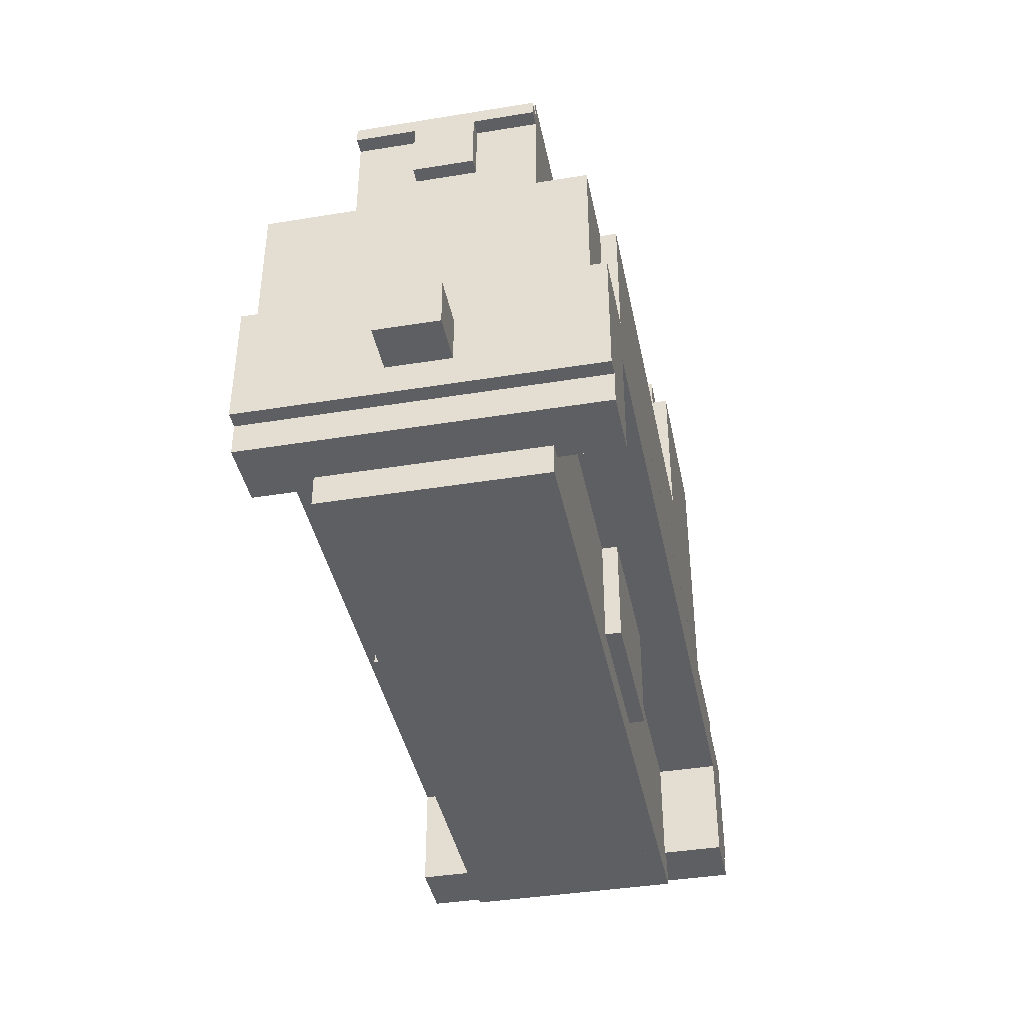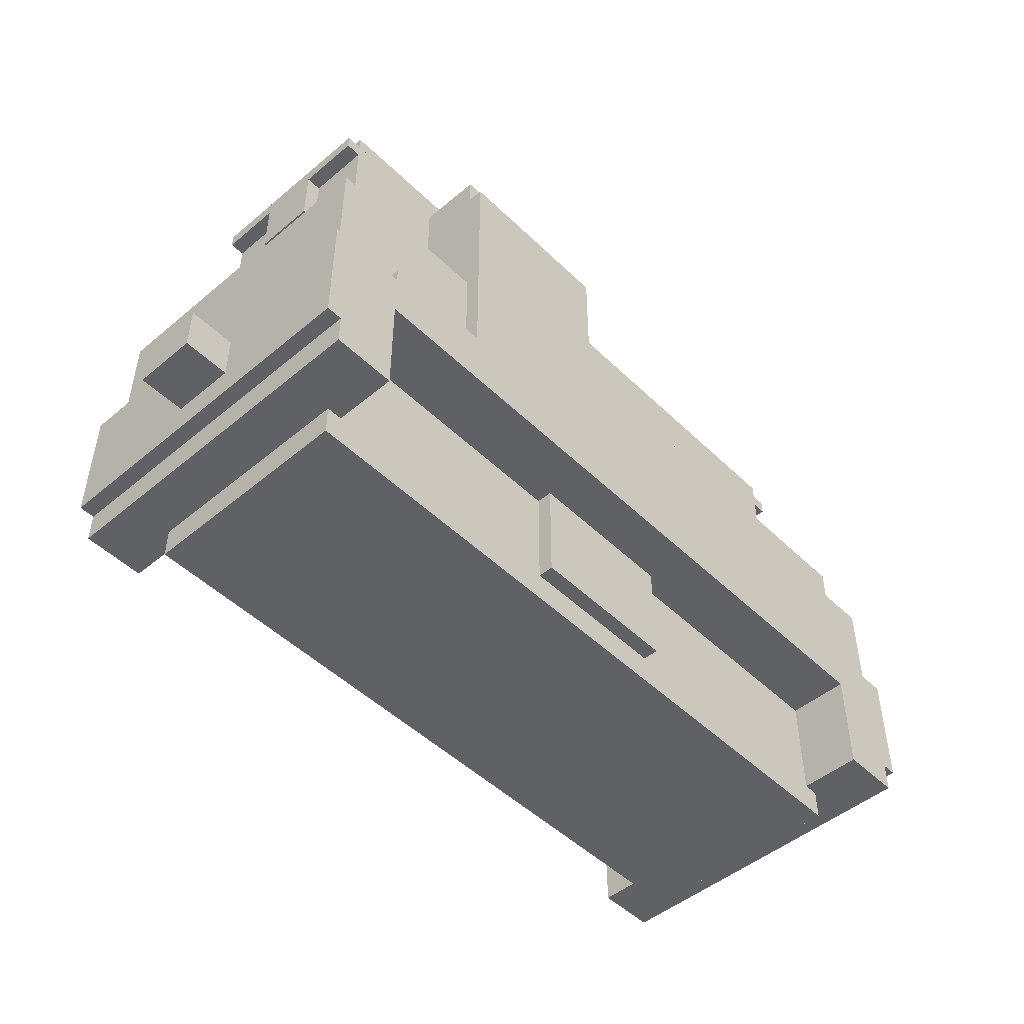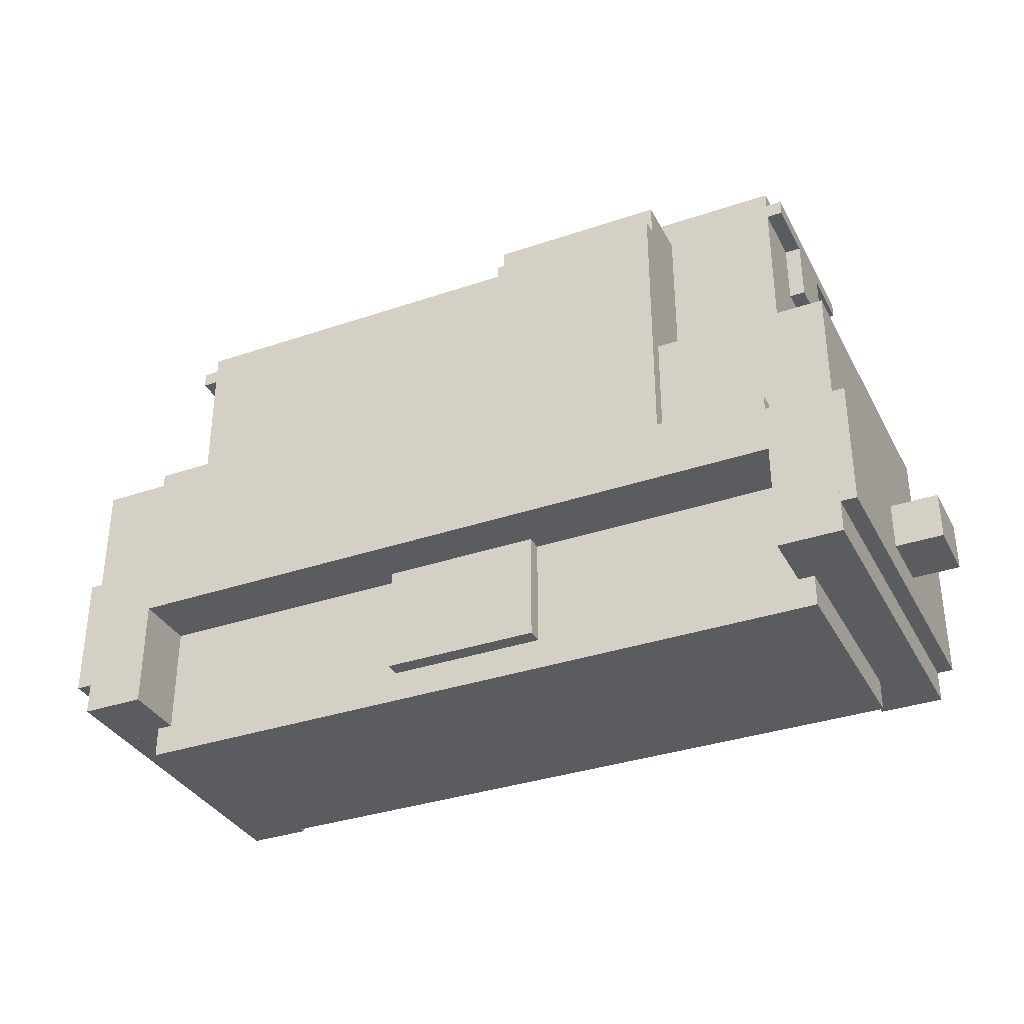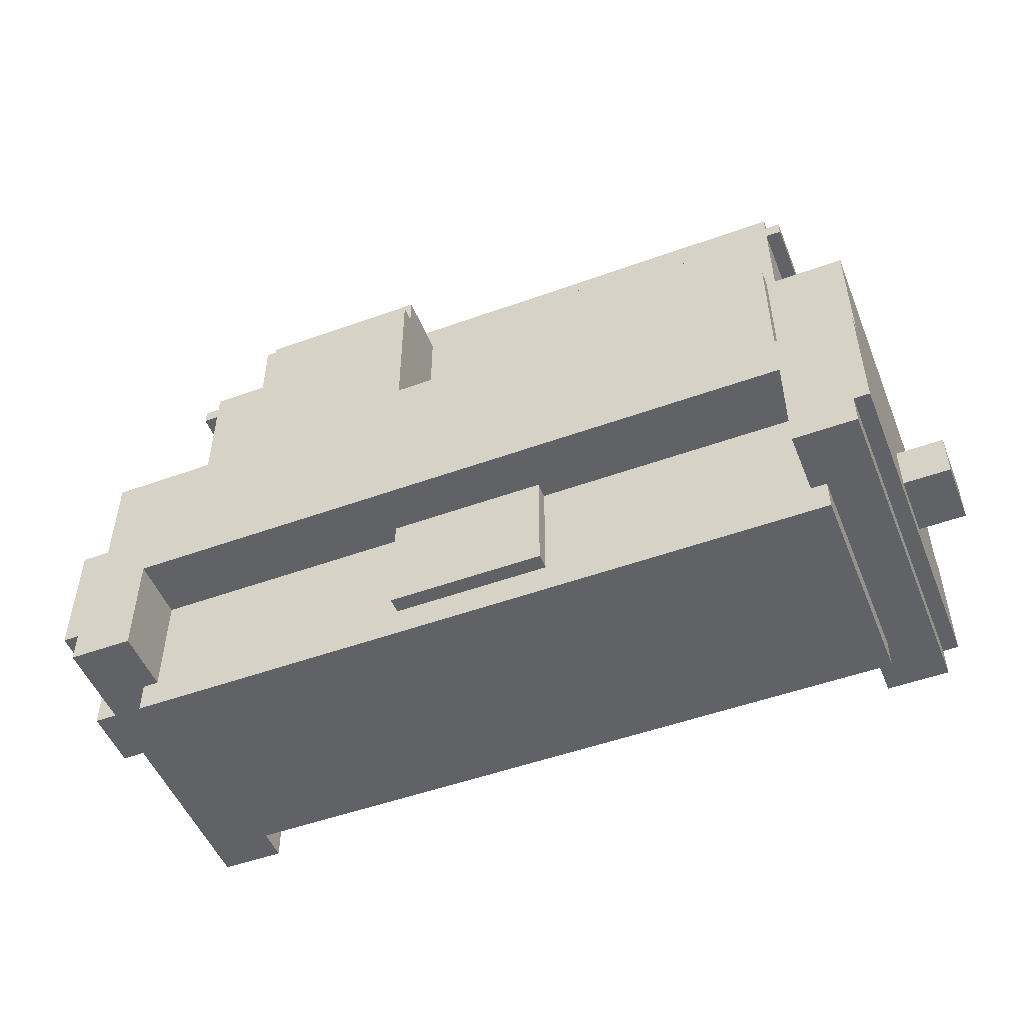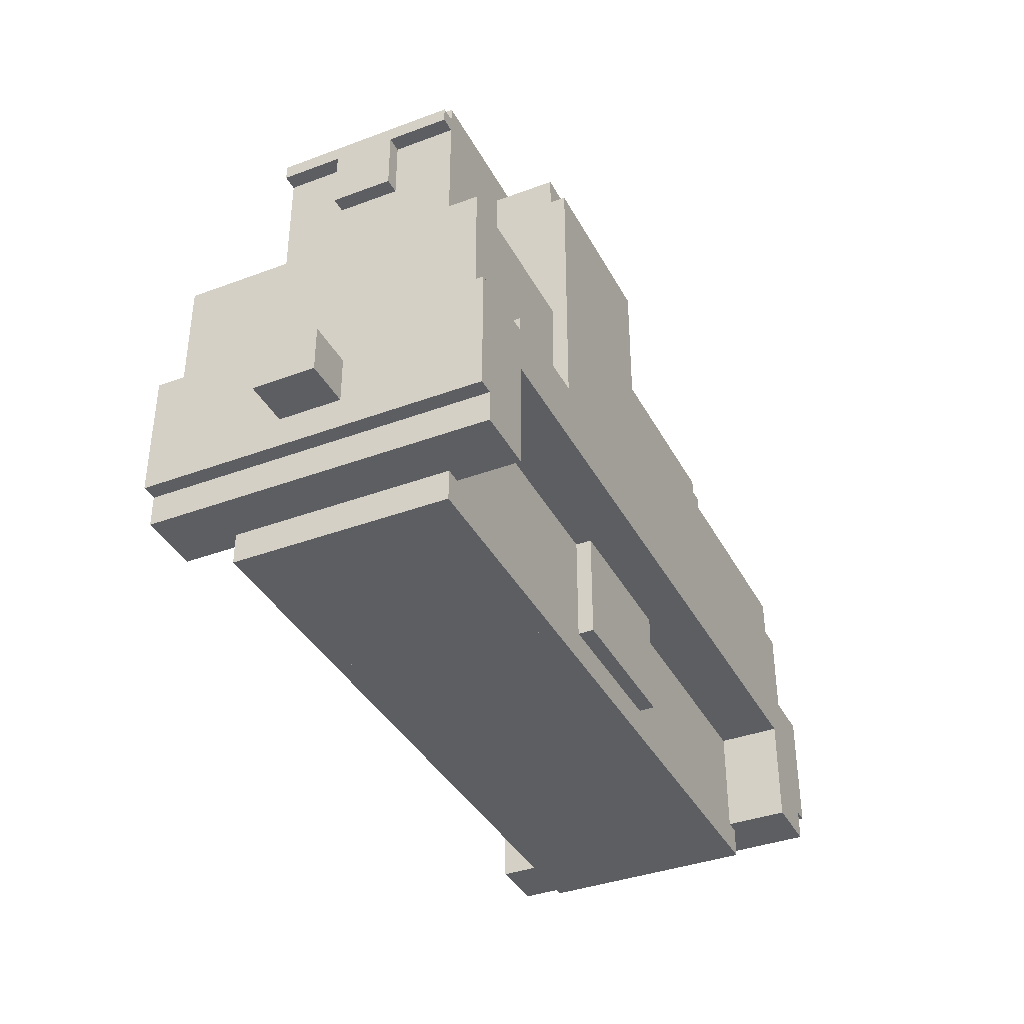
<metadata>
{"format":"obj","ext":"obj","renderer":"f3d","projection":"perspective","resolution":1024,"background":"white","views":[{"elev":-40.5,"azim":-78.7,"up":"+Y"},{"elev":-48.6,"azim":133.0,"up":"+Y"},{"elev":-34.4,"azim":24.6,"up":"+Y"},{"elev":-50.5,"azim":-158.4,"up":"+Y"},{"elev":-37.8,"azim":115.4,"up":"+Y"}]}
</metadata>
<code>
g box28
v 1.312 1.75 -0.125
v 1.438 1.75 -0.125
v 1.438 2 -0.125
v 1.312 2 -0.125
v 1.312 1.75 0.125
v 1.438 1.75 0.125
v 1.438 2 0.125
v 1.312 2 0.125
f 6 2 3 7
f 1 5 8 4
f 6 5 1 2
f 3 4 8 7
f 2 1 4 3
f 5 6 7 8
g box3
v -1.375 2.062 -0.375
v 1.375 2.062 -0.375
v 1.375 2.125 -0.375
v -1.375 2.125 -0.375
v -1.375 2.062 0.375
v 1.375 2.062 0.375
v 1.375 2.125 0.375
v -1.375 2.125 0.375
f 14 10 11 15
f 9 13 16 12
f 14 13 9 10
f 11 12 16 15
f 10 9 12 11
f 13 14 15 16
g box
v -1.375 0.5625 -0.6875
v 1.375 0.5625 -0.6875
v 1.375 0.8125 -0.6875
v -1.375 0.8125 -0.6875
v -1.375 0.5625 0.6875
v 1.375 0.5625 0.6875
v 1.375 0.8125 0.6875
v -1.375 0.8125 0.6875
f 22 18 19 23
f 17 21 24 20
f 22 21 17 18
f 19 20 24 23
f 18 17 20 19
f 21 22 23 24
g box0
v -1.625 0.5625 -0.5
v -1.375 0.5625 -0.5
v -1.375 0.8125 -0.5
v -1.625 0.8125 -0.5
v -1.625 0.5625 0.5
v -1.375 0.5625 0.5
v -1.375 0.8125 0.5
v -1.625 0.8125 0.5
f 30 26 27 31
f 25 29 32 28
f 30 29 25 26
f 27 28 32 31
f 26 25 28 27
f 29 30 31 32
g box23
v -1.438 0.9375 0.125
v -1.312 0.9375 0.125
v -1.312 1.062 0.125
v -1.438 1.062 0.125
v -1.438 0.9375 0.25
v -1.312 0.9375 0.25
v -1.312 1.062 0.25
v -1.438 1.062 0.25
f 38 34 35 39
f 33 37 40 36
f 38 37 33 34
f 35 36 40 39
f 34 33 36 35
f 37 38 39 40
g box17
v 0.875 0.8125 -0.625
v 0.9375 0.8125 -0.625
v 0.9375 1.875 -0.625
v 0.875 1.875 -0.625
v 0.875 0.8125 0.625
v 0.9375 0.8125 0.625
v 0.9375 1.875 0.625
v 0.875 1.875 0.625
f 46 42 43 47
f 41 45 48 44
f 46 45 41 42
f 43 44 48 47
f 42 41 44 43
f 45 46 47 48
g box22
v -0.5 0.6875 -0.5
v 0 0.6875 -0.5
v 0 1.25 -0.5
v -0.5 1.25 -0.5
v -0.5 0.6875 0.5
v 0 0.6875 0.5
v 0 1.25 0.5
v -0.5 1.25 0.5
f 54 50 51 55
f 49 53 56 52
f 54 53 49 50
f 51 52 56 55
f 50 49 52 51
f 53 54 55 56
g box21
v -0.3125 0.125 -0.5
v 0.3125 0.125 -0.5
v 0.3125 0.5625 -0.5
v -0.3125 0.5625 -0.5
v -0.3125 0.125 0.5
v 0.3125 0.125 0.5
v 0.3125 0.5625 0.5
v -0.3125 0.5625 0.5
f 62 58 59 63
f 57 61 64 60
f 62 61 57 58
f 59 60 64 63
f 58 57 60 59
f 61 62 63 64
g box33
v -0.25 2.062 -0.1875
v 0.125 2.062 -0.1875
v 0.125 2.188 -0.1875
v -0.25 2.188 -0.1875
v -0.25 2.062 0.1875
v 0.125 2.062 0.1875
v 0.125 2.188 0.1875
v -0.25 2.188 0.1875
f 70 66 67 71
f 65 69 72 68
f 70 69 65 66
f 67 68 72 71
f 66 65 68 67
f 69 70 71 72
g box9
v -1.688 0.25 -0.6875
v -1.625 0.25 -0.6875
v -1.625 0.75 -0.6875
v -1.688 0.75 -0.6875
v -1.688 0.25 0.6875
v -1.625 0.25 0.6875
v -1.625 0.75 0.6875
v -1.688 0.75 0.6875
f 78 74 75 79
f 73 77 80 76
f 78 77 73 74
f 75 76 80 79
f 74 73 76 75
f 77 78 79 80
g box11
v -1.562 0.125 -0.5625
v -1.5 0.125 -0.5625
v -1.5 0.1875 -0.5625
v -1.562 0.1875 -0.5625
v -1.562 0.125 0.5625
v -1.5 0.125 0.5625
v -1.5 0.1875 0.5625
v -1.562 0.1875 0.5625
f 86 82 83 87
f 81 85 88 84
f 86 85 81 82
f 83 84 88 87
f 82 81 84 83
f 85 86 87 88
g box2
v -1.438 0 -0.4375
v 1.438 0 -0.4375
v 1.438 0.5625 -0.4375
v -1.438 0.5625 -0.4375
v -1.438 0 0.4375
v 1.438 0 0.4375
v 1.438 0.5625 0.4375
v -1.438 0.5625 0.4375
f 94 90 91 95
f 89 93 96 92
f 94 93 89 90
f 91 92 96 95
f 90 89 92 91
f 93 94 95 96
g box27
v -1.438 1.75 -0.125
v -1.312 1.75 -0.125
v -1.312 2 -0.125
v -1.438 2 -0.125
v -1.438 1.75 0.125
v -1.312 1.75 0.125
v -1.312 2 0.125
v -1.438 2 0.125
f 102 98 99 103
f 97 101 104 100
f 102 101 97 98
f 99 100 104 103
f 98 97 100 99
f 101 102 103 104
g box6
v -1.375 0.75 -0.375
v 0.25 0.75 -0.375
v 0.25 2 -0.375
v -1.375 2 -0.375
v -1.375 0.75 0.375
v 0.25 0.75 0.375
v 0.25 2 0.375
v -1.375 2 0.375
f 110 106 107 111
f 105 109 112 108
f 110 109 105 106
f 107 108 112 111
f 106 105 108 107
f 109 110 111 112
g box15
v 1.625 0.25 -0.6875
v 1.688 0.25 -0.6875
v 1.688 0.75 -0.6875
v 1.625 0.75 -0.6875
v 1.625 0.25 0.6875
v 1.688 0.25 0.6875
v 1.688 0.75 0.6875
v 1.625 0.75 0.6875
f 118 114 115 119
f 113 117 120 116
f 118 117 113 114
f 115 116 120 119
f 114 113 116 115
f 117 118 119 120
g box12
v -1.875 0.375 -0.125
v 1.875 0.375 -0.125
v 1.875 0.5625 -0.125
v -1.875 0.5625 -0.125
v -1.875 0.375 0.125
v 1.875 0.375 0.125
v 1.875 0.5625 0.125
v -1.875 0.5625 0.125
f 126 122 123 127
f 121 125 128 124
f 126 125 121 122
f 123 124 128 127
f 122 121 124 123
f 125 126 127 128
g box4
v -1.375 0.8125 -0.6875
v 0.25 0.8125 -0.6875
v 0.25 1.25 -0.6875
v -1.375 1.25 -0.6875
v -1.375 0.8125 0.6875
v 0.25 0.8125 0.6875
v 0.25 1.25 0.6875
v -1.375 1.25 0.6875
f 134 130 131 135
f 129 133 136 132
f 134 133 129 130
f 131 132 136 135
f 130 129 132 131
f 133 134 135 136
g box8
v 0.25 1.812 -0.375
v 0.9375 1.812 -0.375
v 0.9375 2 -0.375
v 0.25 2 -0.375
v 0.25 1.812 0.375
v 0.9375 1.812 0.375
v 0.9375 2 0.375
v 0.25 2 0.375
f 142 138 139 143
f 137 141 144 140
f 142 141 137 138
f 139 140 144 143
f 138 137 140 139
f 141 142 143 144
g box13
v -1.688 0.75 -0.625
v 1.625 0.75 -0.625
v 1.625 1.25 -0.625
v -1.688 1.25 -0.625
v -1.688 0.75 0.625
v 1.625 0.75 0.625
v 1.625 1.25 0.625
v -1.688 1.25 0.625
f 150 146 147 151
f 145 149 152 148
f 150 149 145 146
f 147 148 152 151
f 146 145 148 147
f 149 150 151 152
g box10
v -1.625 0.1875 -0.625
v -1.562 0.1875 -0.625
v -1.562 0.25 -0.625
v -1.625 0.25 -0.625
v -1.625 0.1875 0.625
v -1.562 0.1875 0.625
v -1.562 0.25 0.625
v -1.625 0.25 0.625
f 158 154 155 159
f 153 157 160 156
f 158 157 153 154
f 155 156 160 159
f 154 153 156 155
f 157 158 159 160
g box36
v -1.625 0.125 -0.6875
v -1.375 0.125 -0.6875
v -1.375 0.75 -0.6875
v -1.625 0.75 -0.6875
v -1.625 0.125 0.6875
v -1.375 0.125 0.6875
v -1.375 0.75 0.6875
v -1.625 0.75 0.6875
f 166 162 163 167
f 161 165 168 164
f 166 165 161 162
f 163 164 168 167
f 162 161 164 163
f 165 166 167 168
g box30
v 1.5 0.125 -0.5625
v 1.562 0.125 -0.5625
v 1.562 0.1875 -0.5625
v 1.5 0.1875 -0.5625
v 1.5 0.125 0.5625
v 1.562 0.125 0.5625
v 1.562 0.1875 0.5625
v 1.5 0.1875 0.5625
f 174 170 171 175
f 169 173 176 172
f 174 173 169 170
f 171 172 176 175
f 170 169 172 171
f 173 174 175 176
g box26
v -1.438 0.9375 -0.25
v -1.312 0.9375 -0.25
v -1.312 1.062 -0.25
v -1.438 1.062 -0.25
v -1.438 0.9375 -0.125
v -1.312 0.9375 -0.125
v -1.312 1.062 -0.125
v -1.438 1.062 -0.125
f 182 178 179 183
f 177 181 184 180
f 182 181 177 178
f 179 180 184 183
f 178 177 180 179
f 181 182 183 184
g box25
v -1.438 0 -0.375
v 1.438 0 -0.375
v 1.438 0.5625 -0.375
v -1.438 0.5625 -0.375
v -1.438 0 0.375
v 1.438 0 0.375
v 1.438 0.5625 0.375
v -1.438 0.5625 0.375
f 190 186 187 191
f 185 189 192 188
f 190 189 185 186
f 187 188 192 191
f 186 185 188 187
f 189 190 191 192
g box7
v 0.9375 0.75 -0.375
v 1.375 0.75 -0.375
v 1.375 2 -0.375
v 0.9375 2 -0.375
v 0.9375 0.75 0.375
v 1.375 0.75 0.375
v 1.375 2 0.375
v 0.9375 2 0.375
f 198 194 195 199
f 193 197 200 196
f 198 197 193 194
f 195 196 200 199
f 194 193 196 195
f 197 198 199 200
g box1
v 1.375 0.5625 -0.5
v 1.625 0.5625 -0.5
v 1.625 0.8125 -0.5
v 1.375 0.8125 -0.5
v 1.375 0.5625 0.5
v 1.625 0.5625 0.5
v 1.625 0.8125 0.5
v 1.375 0.8125 0.5
f 206 202 203 207
f 201 205 208 204
f 206 205 201 202
f 203 204 208 207
f 202 201 204 203
f 205 206 207 208
g box35
v 0.25 1.875 -0.625
v 0.9375 1.875 -0.625
v 0.9375 2 -0.625
v 0.25 2 -0.625
v 0.25 1.875 0.625
v 0.9375 1.875 0.625
v 0.9375 2 0.625
v 0.25 2 0.625
f 214 210 211 215
f 209 213 216 212
f 214 213 209 210
f 211 212 216 215
f 210 209 212 211
f 213 214 215 216
g box32
v 1.312 0.9375 -0.25
v 1.438 0.9375 -0.25
v 1.438 1.062 -0.25
v 1.312 1.062 -0.25
v 1.312 0.9375 -0.125
v 1.438 0.9375 -0.125
v 1.438 1.062 -0.125
v 1.312 1.062 -0.125
f 222 218 219 223
f 217 221 224 220
f 222 221 217 218
f 219 220 224 223
f 218 217 220 219
f 221 222 223 224
g box5
v 0.25 0.8125 -0.625
v 0.3125 0.8125 -0.625
v 0.3125 1.875 -0.625
v 0.25 1.875 -0.625
v 0.25 0.8125 0.625
v 0.3125 0.8125 0.625
v 0.3125 1.875 0.625
v 0.25 1.875 0.625
f 230 226 227 231
f 225 229 232 228
f 230 229 225 226
f 227 228 232 231
f 226 225 228 227
f 229 230 231 232
g box24
v -1.5 0.1875 -0.3125
v 1.5 0.1875 -0.3125
v 1.5 0.5625 -0.3125
v -1.5 0.5625 -0.3125
v -1.5 0.1875 0.3125
v 1.5 0.1875 0.3125
v 1.5 0.5625 0.3125
v -1.5 0.5625 0.3125
f 238 234 235 239
f 233 237 240 236
f 238 237 233 234
f 235 236 240 239
f 234 233 236 235
f 237 238 239 240
g box16
v -1.438 2 -0.375
v 1.438 2 -0.375
v 1.438 2.062 -0.375
v -1.438 2.062 -0.375
v -1.438 2 0.375
v 1.438 2 0.375
v 1.438 2.062 0.375
v -1.438 2.062 0.375
f 246 242 243 247
f 241 245 248 244
f 246 245 241 242
f 243 244 248 247
f 242 241 244 243
f 245 246 247 248
g box20
v 0.3125 1.812 -0.625
v 0.875 1.812 -0.625
v 0.875 1.875 -0.625
v 0.3125 1.875 -0.625
v 0.3125 1.812 0.625
v 0.875 1.812 0.625
v 0.875 1.875 0.625
v 0.3125 1.875 0.625
f 254 250 251 255
f 249 253 256 252
f 254 253 249 250
f 251 252 256 255
f 250 249 252 251
f 253 254 255 256
g box29
v 1.562 0.1875 -0.625
v 1.625 0.1875 -0.625
v 1.625 0.25 -0.625
v 1.562 0.25 -0.625
v 1.562 0.1875 0.625
v 1.625 0.1875 0.625
v 1.625 0.25 0.625
v 1.562 0.25 0.625
f 262 258 259 263
f 257 261 264 260
f 262 261 257 258
f 259 260 264 263
f 258 257 260 259
f 261 262 263 264
g box19
v 0.25 0.8125 0.625
v 0.9375 0.8125 0.625
v 0.9375 1.875 0.625
v 0.25 1.875 0.625
v 0.25 0.8125 0.6875
v 0.9375 0.8125 0.6875
v 0.9375 1.875 0.6875
v 0.25 1.875 0.6875
f 270 266 267 271
f 265 269 272 268
f 270 269 265 266
f 267 268 272 271
f 266 265 268 267
f 269 270 271 272
g box18
v 0.25 0.8125 -0.6875
v 0.9375 0.8125 -0.6875
v 0.9375 1.875 -0.6875
v 0.25 1.875 -0.6875
v 0.25 0.8125 -0.625
v 0.9375 0.8125 -0.625
v 0.9375 1.875 -0.625
v 0.25 1.875 -0.625
f 278 274 275 279
f 273 277 280 276
f 278 277 273 274
f 275 276 280 279
f 274 273 276 275
f 277 278 279 280
g box37
v 1.375 0.125 -0.6875
v 1.625 0.125 -0.6875
v 1.625 0.75 -0.6875
v 1.375 0.75 -0.6875
v 1.375 0.125 0.6875
v 1.625 0.125 0.6875
v 1.625 0.75 0.6875
v 1.375 0.75 0.6875
f 286 282 283 287
f 281 285 288 284
f 286 285 281 282
f 283 284 288 287
f 282 281 284 283
f 285 286 287 288
g box34
v 1.312 0.9375 0.125
v 1.438 0.9375 0.125
v 1.438 1.062 0.125
v 1.312 1.062 0.125
v 1.312 0.9375 0.25
v 1.438 0.9375 0.25
v 1.438 1.062 0.25
v 1.312 1.062 0.25
f 294 290 291 295
f 289 293 296 292
f 294 293 289 290
f 291 292 296 295
f 290 289 292 291
f 293 294 295 296

</code>
